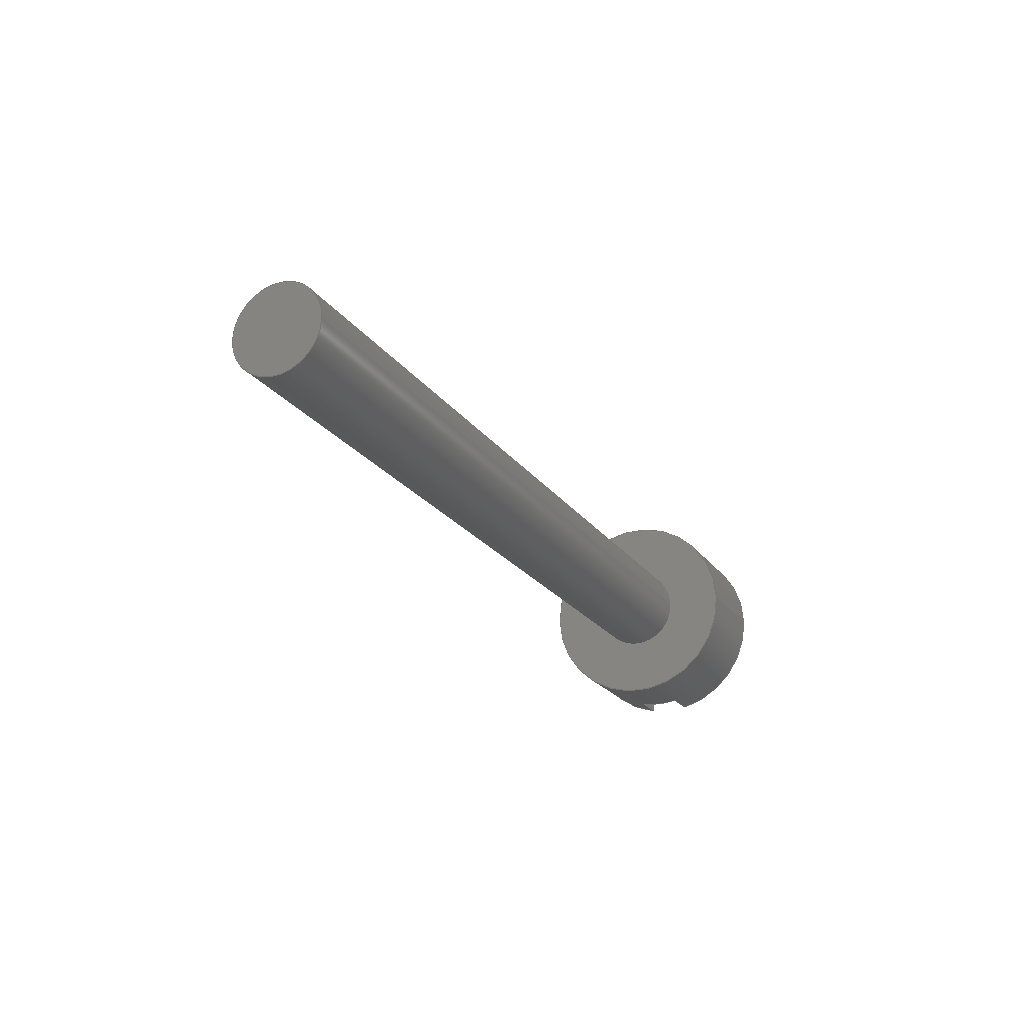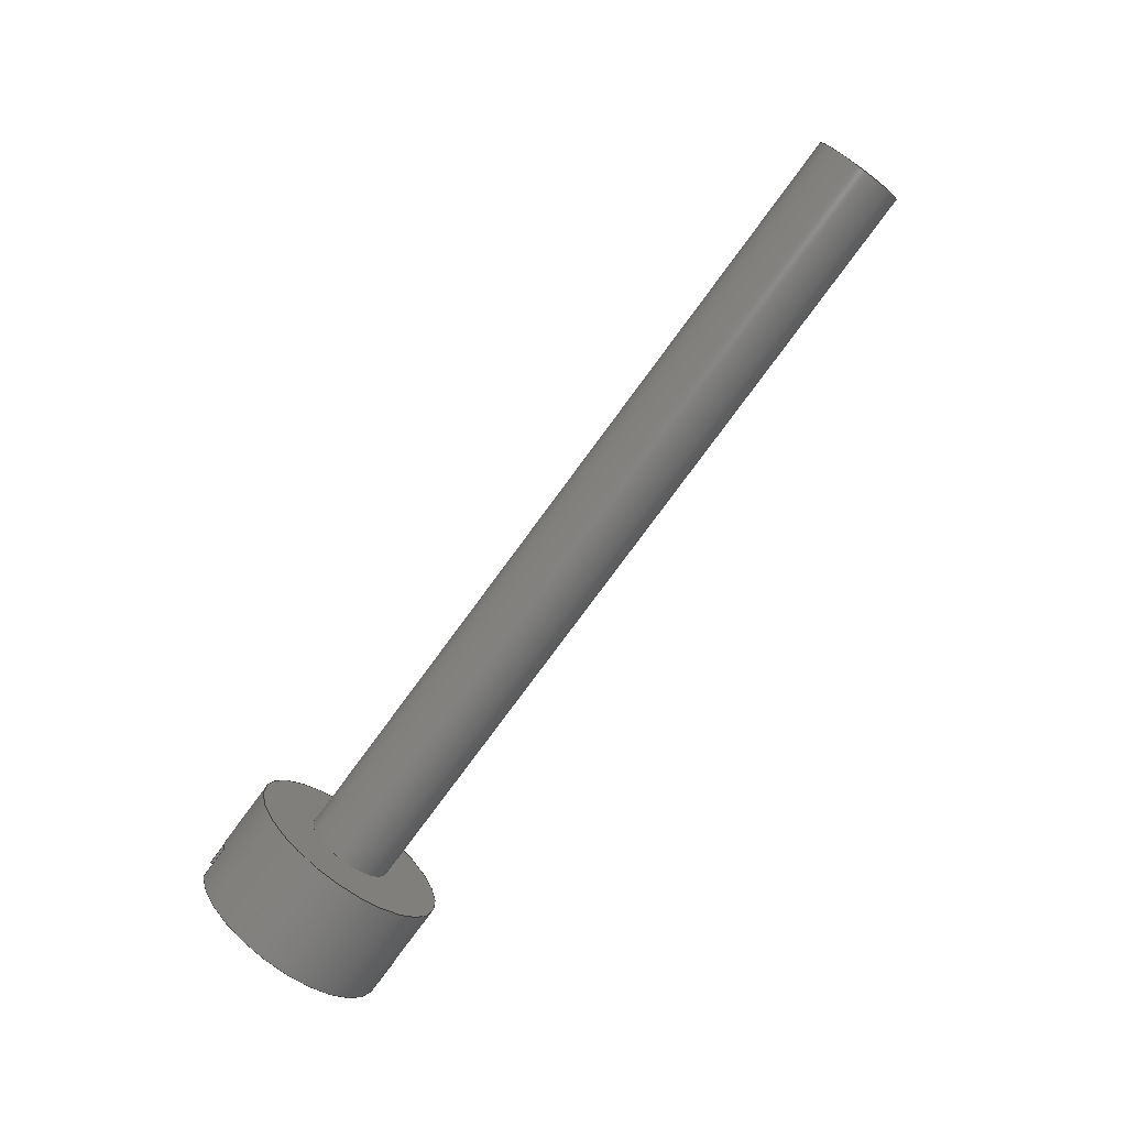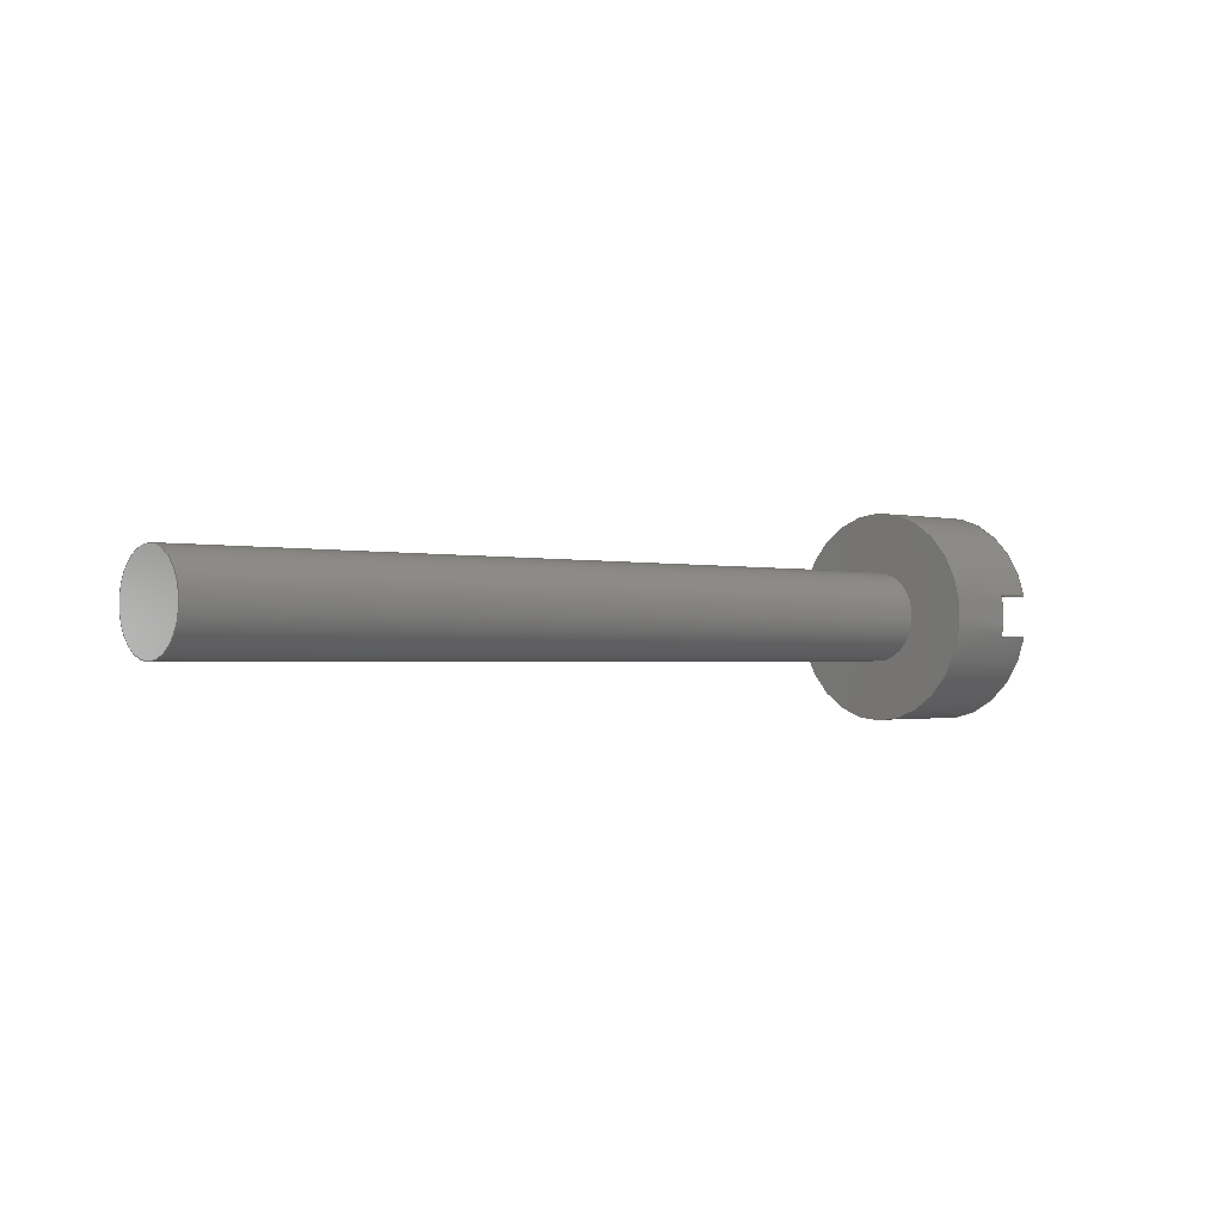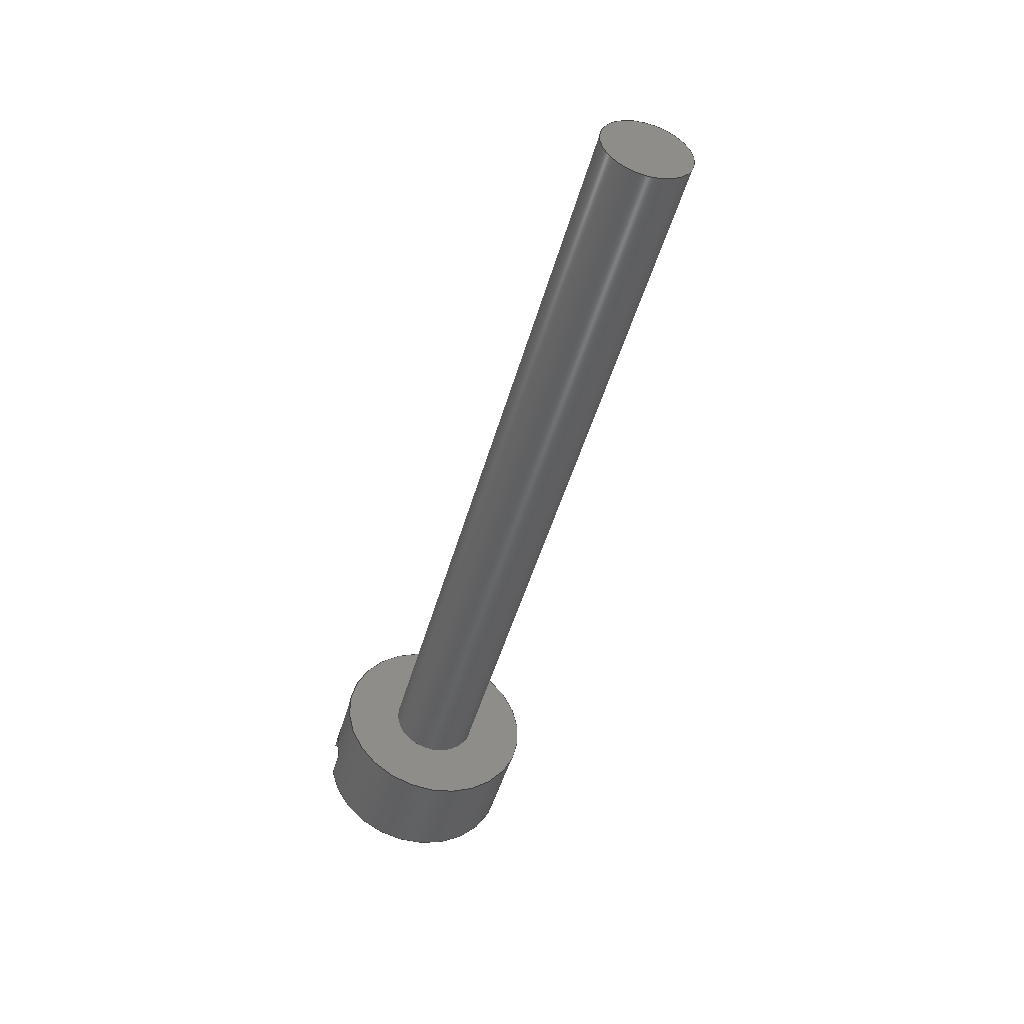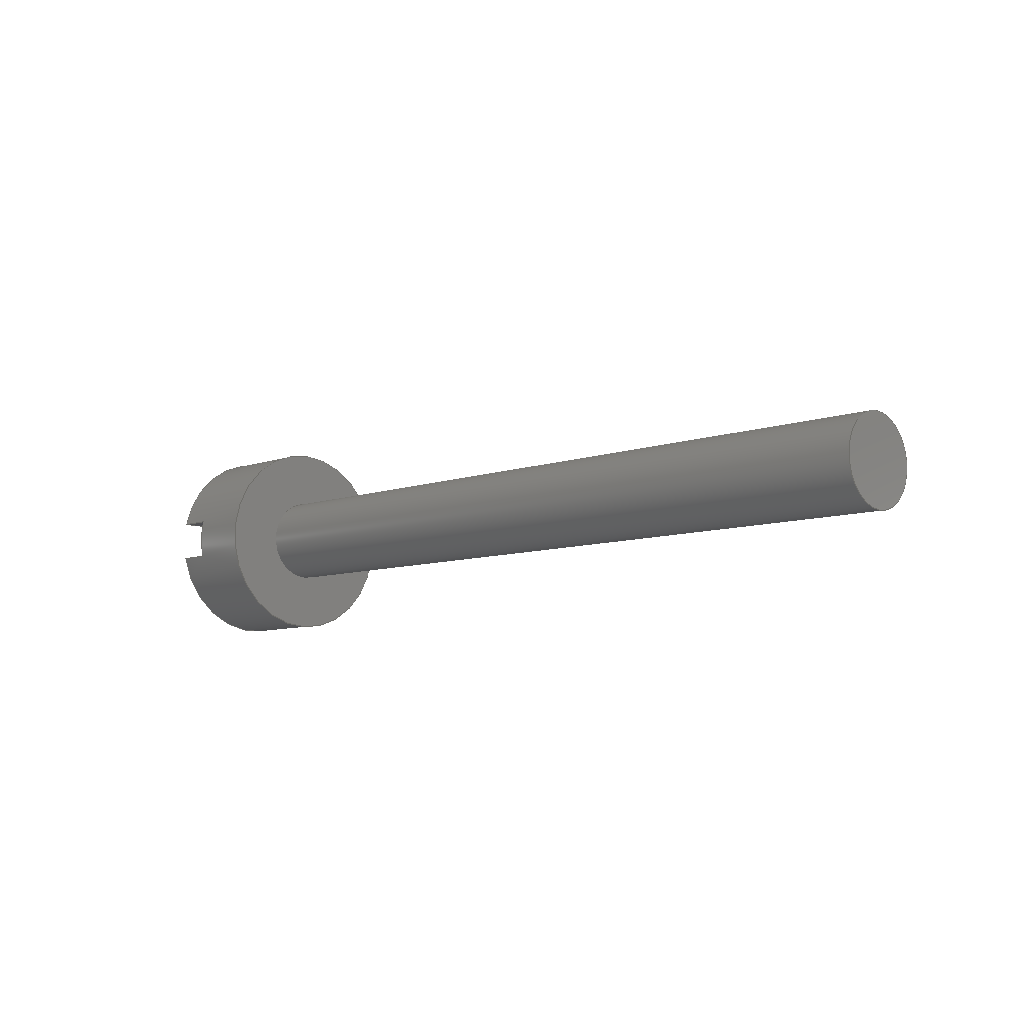
<metadata>
{"format":"step","ext":"step","renderer":"f3d","projection":"perspective","resolution":1024,"background":"white","views":[{"elev":-21.8,"azim":-64.5,"up":"+Y"},{"elev":-78.9,"azim":-126.4,"up":"+Z"},{"elev":-1.3,"azim":-41.6,"up":"+Z"},{"elev":-46.4,"azim":-105.1,"up":"+Z"},{"elev":-7.9,"azim":-134.2,"up":"+Z"}]}
</metadata>
<code>
ISO-10303-21;
DATA;
#1=MECHANICAL_DESIGN_GEOMETRIC_PRESENTATION_REPRESENTATION('',(#4),#258);
#2=SHAPE_REPRESENTATION_RELATIONSHIP('SRR','None',#265,#3);
#3=ADVANCED_BREP_SHAPE_REPRESENTATION('',(#5),#257);
#4=STYLED_ITEM('',(#274),#5);
#5=MANIFOLD_SOLID_BREP('Body1',#138);
#6=FACE_BOUND('',#29,.T.);
#7=PLANE('',#155);
#8=PLANE('',#156);
#9=PLANE('',#159);
#10=PLANE('',#160);
#11=PLANE('',#163);
#12=PLANE('',#165);
#13=PLANE('',#168);
#14=FACE_OUTER_BOUND('',#23,.T.);
#15=FACE_OUTER_BOUND('',#24,.T.);
#16=FACE_OUTER_BOUND('',#25,.T.);
#17=FACE_OUTER_BOUND('',#26,.T.);
#18=FACE_OUTER_BOUND('',#27,.T.);
#19=FACE_OUTER_BOUND('',#28,.T.);
#20=FACE_OUTER_BOUND('',#30,.T.);
#21=FACE_OUTER_BOUND('',#31,.T.);
#22=FACE_OUTER_BOUND('',#32,.T.);
#23=EDGE_LOOP('',(#91,#92,#93,#94));
#24=EDGE_LOOP('',(#95));
#25=EDGE_LOOP('',(#96,#97,#98,#99));
#26=EDGE_LOOP('',(#100,#101,#102,#103));
#27=EDGE_LOOP('',(#104,#105,#106));
#28=EDGE_LOOP('',(#107));
#29=EDGE_LOOP('',(#108));
#30=EDGE_LOOP('',(#109,#110,#111,#112));
#31=EDGE_LOOP('',(#113,#114,#115,#116,#117,#118,#119,#120,#121,#122,#123,
#124));
#32=EDGE_LOOP('',(#125,#126));
#33=LINE('',#220,#43);
#34=LINE('',#226,#44);
#35=LINE('',#230,#45);
#36=LINE('',#234,#46);
#37=LINE('',#236,#47);
#38=LINE('',#237,#48);
#39=LINE('',#247,#49);
#40=LINE('',#249,#50);
#41=LINE('',#250,#51);
#42=LINE('',#253,#52);
#43=VECTOR('',#175,0.15);
#44=VECTOR('',#182,1);
#45=VECTOR('',#185,1);
#46=VECTOR('',#190,1);
#47=VECTOR('',#191,1);
#48=VECTOR('',#192,1);
#49=VECTOR('',#205,1);
#50=VECTOR('',#206,1);
#51=VECTOR('',#207,1);
#52=VECTOR('',#212,0.35);
#53=CIRCLE('',#153,0.15);
#54=CIRCLE('',#154,0.15);
#55=CIRCLE('',#157,0.35);
#56=CIRCLE('',#158,0.35);
#57=CIRCLE('',#161,0.35);
#58=CIRCLE('',#162,0.35);
#59=CIRCLE('',#164,0.35);
#60=CIRCLE('',#167,0.35);
#61=VERTEX_POINT('',#217);
#62=VERTEX_POINT('',#219);
#63=VERTEX_POINT('',#224);
#64=VERTEX_POINT('',#225);
#65=VERTEX_POINT('',#227);
#66=VERTEX_POINT('',#229);
#67=VERTEX_POINT('',#233);
#68=VERTEX_POINT('',#235);
#69=VERTEX_POINT('',#239);
#70=VERTEX_POINT('',#243);
#71=VERTEX_POINT('',#246);
#72=VERTEX_POINT('',#248);
#73=EDGE_CURVE('',#61,#61,#53,.T.);
#74=EDGE_CURVE('',#61,#62,#33,.T.);
#75=EDGE_CURVE('',#62,#62,#54,.T.);
#76=EDGE_CURVE('',#63,#64,#34,.T.);
#77=EDGE_CURVE('',#63,#65,#55,.T.);
#78=EDGE_CURVE('',#65,#66,#35,.T.);
#79=EDGE_CURVE('',#66,#64,#56,.T.);
#80=EDGE_CURVE('',#65,#67,#36,.T.);
#81=EDGE_CURVE('',#68,#67,#37,.T.);
#82=EDGE_CURVE('',#66,#68,#38,.T.);
#83=EDGE_CURVE('',#67,#69,#57,.T.);
#84=EDGE_CURVE('',#69,#68,#58,.T.);
#85=EDGE_CURVE('',#70,#70,#59,.T.);
#86=EDGE_CURVE('',#64,#71,#39,.T.);
#87=EDGE_CURVE('',#72,#71,#40,.T.);
#88=EDGE_CURVE('',#63,#72,#41,.T.);
#89=EDGE_CURVE('',#71,#72,#60,.T.);
#90=EDGE_CURVE('',#69,#70,#42,.T.);
#91=ORIENTED_EDGE('',*,*,#73,.F.);
#92=ORIENTED_EDGE('',*,*,#74,.T.);
#93=ORIENTED_EDGE('',*,*,#75,.F.);
#94=ORIENTED_EDGE('',*,*,#74,.F.);
#95=ORIENTED_EDGE('',*,*,#73,.T.);
#96=ORIENTED_EDGE('',*,*,#76,.F.);
#97=ORIENTED_EDGE('',*,*,#77,.T.);
#98=ORIENTED_EDGE('',*,*,#78,.T.);
#99=ORIENTED_EDGE('',*,*,#79,.T.);
#100=ORIENTED_EDGE('',*,*,#78,.F.);
#101=ORIENTED_EDGE('',*,*,#80,.T.);
#102=ORIENTED_EDGE('',*,*,#81,.F.);
#103=ORIENTED_EDGE('',*,*,#82,.F.);
#104=ORIENTED_EDGE('',*,*,#81,.T.);
#105=ORIENTED_EDGE('',*,*,#83,.T.);
#106=ORIENTED_EDGE('',*,*,#84,.T.);
#107=ORIENTED_EDGE('',*,*,#85,.T.);
#108=ORIENTED_EDGE('',*,*,#75,.T.);
#109=ORIENTED_EDGE('',*,*,#76,.T.);
#110=ORIENTED_EDGE('',*,*,#86,.T.);
#111=ORIENTED_EDGE('',*,*,#87,.F.);
#112=ORIENTED_EDGE('',*,*,#88,.F.);
#113=ORIENTED_EDGE('',*,*,#88,.T.);
#114=ORIENTED_EDGE('',*,*,#89,.F.);
#115=ORIENTED_EDGE('',*,*,#86,.F.);
#116=ORIENTED_EDGE('',*,*,#79,.F.);
#117=ORIENTED_EDGE('',*,*,#82,.T.);
#118=ORIENTED_EDGE('',*,*,#84,.F.);
#119=ORIENTED_EDGE('',*,*,#90,.T.);
#120=ORIENTED_EDGE('',*,*,#85,.F.);
#121=ORIENTED_EDGE('',*,*,#90,.F.);
#122=ORIENTED_EDGE('',*,*,#83,.F.);
#123=ORIENTED_EDGE('',*,*,#80,.F.);
#124=ORIENTED_EDGE('',*,*,#77,.F.);
#125=ORIENTED_EDGE('',*,*,#89,.T.);
#126=ORIENTED_EDGE('',*,*,#87,.T.);
#127=CYLINDRICAL_SURFACE('',#152,0.15);
#128=CYLINDRICAL_SURFACE('',#166,0.35);
#129=ADVANCED_FACE('',(#14),#127,.T.);
#130=ADVANCED_FACE('',(#15),#7,.F.);
#131=ADVANCED_FACE('',(#16),#8,.T.);
#132=ADVANCED_FACE('',(#17),#9,.T.);
#133=ADVANCED_FACE('',(#18),#10,.T.);
#134=ADVANCED_FACE('',(#19,#6),#11,.F.);
#135=ADVANCED_FACE('',(#20),#12,.T.);
#136=ADVANCED_FACE('',(#21),#128,.T.);
#137=ADVANCED_FACE('',(#22),#13,.T.);
#138=CLOSED_SHELL('',(#129,#130,#131,#132,#133,#134,#135,#136,#137));
#139=DERIVED_UNIT_ELEMENT(#141,1);
#140=DERIVED_UNIT_ELEMENT(#260,3);
#141=(
MASS_UNIT()
NAMED_UNIT(*)
SI_UNIT(.KILO.,.GRAM.)
);
#142=DERIVED_UNIT((#139,#140));
#143=MEASURE_REPRESENTATION_ITEM('density measure',
POSITIVE_RATIO_MEASURE(7850),#142);
#144=PROPERTY_DEFINITION_REPRESENTATION(#149,#146);
#145=PROPERTY_DEFINITION_REPRESENTATION(#150,#147);
#146=REPRESENTATION('material name',(#148),#257);
#147=REPRESENTATION('density',(#143),#257);
#148=DESCRIPTIVE_REPRESENTATION_ITEM('Steel','Steel');
#149=PROPERTY_DEFINITION('material property','material name',#267);
#150=PROPERTY_DEFINITION('material property','density of part',#267);
#151=AXIS2_PLACEMENT_3D('placement',#215,#169,#170);
#152=AXIS2_PLACEMENT_3D('',#216,#171,#172);
#153=AXIS2_PLACEMENT_3D('',#218,#173,#174);
#154=AXIS2_PLACEMENT_3D('',#221,#176,#177);
#155=AXIS2_PLACEMENT_3D('',#222,#178,#179);
#156=AXIS2_PLACEMENT_3D('',#223,#180,#181);
#157=AXIS2_PLACEMENT_3D('',#228,#183,#184);
#158=AXIS2_PLACEMENT_3D('',#231,#186,#187);
#159=AXIS2_PLACEMENT_3D('',#232,#188,#189);
#160=AXIS2_PLACEMENT_3D('',#238,#193,#194);
#161=AXIS2_PLACEMENT_3D('',#240,#195,#196);
#162=AXIS2_PLACEMENT_3D('',#241,#197,#198);
#163=AXIS2_PLACEMENT_3D('',#242,#199,#200);
#164=AXIS2_PLACEMENT_3D('',#244,#201,#202);
#165=AXIS2_PLACEMENT_3D('',#245,#203,#204);
#166=AXIS2_PLACEMENT_3D('',#251,#208,#209);
#167=AXIS2_PLACEMENT_3D('',#252,#210,#211);
#168=AXIS2_PLACEMENT_3D('',#254,#213,#214);
#169=DIRECTION('axis',(0,0,1));
#170=DIRECTION('refdir',(1,0,0));
#171=DIRECTION('center_axis',(-1,0,0));
#172=DIRECTION('ref_axis',(0,0,-1));
#173=DIRECTION('center_axis',(-1,0,0));
#174=DIRECTION('ref_axis',(0,0,-1));
#175=DIRECTION('',(1,0,0));
#176=DIRECTION('center_axis',(1,0,0));
#177=DIRECTION('ref_axis',(0,0,-1));
#178=DIRECTION('center_axis',(1,0,0));
#179=DIRECTION('ref_axis',(0,0,-1));
#180=DIRECTION('center_axis',(1,0,0));
#181=DIRECTION('ref_axis',(0,0,-1));
#182=DIRECTION('',(0,-1,0));
#183=DIRECTION('center_axis',(1,0,0));
#184=DIRECTION('ref_axis',(0,0,-1));
#185=DIRECTION('',(0,-1,0));
#186=DIRECTION('center_axis',(1,0,0));
#187=DIRECTION('ref_axis',(0,0,-1));
#188=DIRECTION('center_axis',(0,0,-1));
#189=DIRECTION('ref_axis',(0,1,0));
#190=DIRECTION('',(1,0,0));
#191=DIRECTION('',(0,1,0));
#192=DIRECTION('',(1,0,0));
#193=DIRECTION('center_axis',(1,0,0));
#194=DIRECTION('ref_axis',(0,0,-1));
#195=DIRECTION('center_axis',(1,0,0));
#196=DIRECTION('ref_axis',(0,0,-1));
#197=DIRECTION('center_axis',(1,0,0));
#198=DIRECTION('ref_axis',(0,0,-1));
#199=DIRECTION('center_axis',(1,0,0));
#200=DIRECTION('ref_axis',(0,0,-1));
#201=DIRECTION('center_axis',(-1,0,0));
#202=DIRECTION('ref_axis',(0,0,-1));
#203=DIRECTION('center_axis',(0,0,1));
#204=DIRECTION('ref_axis',(0,-1,0));
#205=DIRECTION('',(1,0,0));
#206=DIRECTION('',(0,-1,0));
#207=DIRECTION('',(1,0,0));
#208=DIRECTION('center_axis',(1,0,0));
#209=DIRECTION('ref_axis',(0,0,-1));
#210=DIRECTION('center_axis',(1,0,0));
#211=DIRECTION('ref_axis',(0,0,-1));
#212=DIRECTION('',(-1,0,0));
#213=DIRECTION('center_axis',(1,0,0));
#214=DIRECTION('ref_axis',(0,0,-1));
#215=CARTESIAN_POINT('',(0,0,0));
#216=CARTESIAN_POINT('Origin',(0,0,0));
#217=CARTESIAN_POINT('',(-3,-1.837e-17,0.15));
#218=CARTESIAN_POINT('Origin',(-3,0,0));
#219=CARTESIAN_POINT('',(-0.23,-1.837e-17,0.15));
#220=CARTESIAN_POINT('',(0,1.837e-17,0.15));
#221=CARTESIAN_POINT('Origin',(-0.23,0,0));
#222=CARTESIAN_POINT('Origin',(-3,0,0));
#223=CARTESIAN_POINT('Origin',(0,0,0));
#224=CARTESIAN_POINT('',(0,0.3429,-0.07));
#225=CARTESIAN_POINT('',(0,-0.3429,-0.07));
#226=CARTESIAN_POINT('',(0,0,-0.07));
#227=CARTESIAN_POINT('',(0,0.3429,0.07));
#228=CARTESIAN_POINT('Origin',(0,0,0));
#229=CARTESIAN_POINT('',(0,-0.3429,0.07));
#230=CARTESIAN_POINT('',(0,-0.1715,0.07));
#231=CARTESIAN_POINT('Origin',(0,0,0));
#232=CARTESIAN_POINT('Origin',(0,-0.3429,0.07));
#233=CARTESIAN_POINT('',(0.12,0.3429,0.07));
#234=CARTESIAN_POINT('',(0,0.3429,0.07));
#235=CARTESIAN_POINT('',(0.12,-0.3429,0.07));
#236=CARTESIAN_POINT('',(0.12,0,0.07));
#237=CARTESIAN_POINT('',(0,-0.3429,0.07));
#238=CARTESIAN_POINT('Origin',(0.12,0,0.21));
#239=CARTESIAN_POINT('',(0.12,-4.286e-17,0.35));
#240=CARTESIAN_POINT('Origin',(0.12,0,0));
#241=CARTESIAN_POINT('Origin',(0.12,0,0));
#242=CARTESIAN_POINT('Origin',(-0.23,0,0));
#243=CARTESIAN_POINT('',(-0.23,-4.286e-17,0.35));
#244=CARTESIAN_POINT('Origin',(-0.23,0,0));
#245=CARTESIAN_POINT('Origin',(0,0.3429,-0.07));
#246=CARTESIAN_POINT('',(0.12,-0.3429,-0.07));
#247=CARTESIAN_POINT('',(0,-0.3429,-0.07));
#248=CARTESIAN_POINT('',(0.12,0.3429,-0.07));
#249=CARTESIAN_POINT('',(0.12,0,-0.07));
#250=CARTESIAN_POINT('',(0,0.3429,-0.07));
#251=CARTESIAN_POINT('Origin',(0,0,0));
#252=CARTESIAN_POINT('Origin',(0.12,0,0));
#253=CARTESIAN_POINT('',(0,-4.286e-17,0.35));
#254=CARTESIAN_POINT('Origin',(0.12,0,-0.21));
#255=UNCERTAINTY_MEASURE_WITH_UNIT(LENGTH_MEASURE(0.001),#259,
'DISTANCE_ACCURACY_VALUE',
'Maximum model space distance between geometric entities at asserted c
onnectivities');
#256=UNCERTAINTY_MEASURE_WITH_UNIT(LENGTH_MEASURE(0.001),#259,
'DISTANCE_ACCURACY_VALUE',
'Maximum model space distance between geometric entities at asserted c
onnectivities');
#257=(
GEOMETRIC_REPRESENTATION_CONTEXT(3)
GLOBAL_UNCERTAINTY_ASSIGNED_CONTEXT((#255))
GLOBAL_UNIT_ASSIGNED_CONTEXT((#259,#261,#262))
REPRESENTATION_CONTEXT('','3D')
);
#258=(
GEOMETRIC_REPRESENTATION_CONTEXT(3)
GLOBAL_UNCERTAINTY_ASSIGNED_CONTEXT((#256))
GLOBAL_UNIT_ASSIGNED_CONTEXT((#259,#261,#262))
REPRESENTATION_CONTEXT('','3D')
);
#259=(
LENGTH_UNIT()
NAMED_UNIT(*)
SI_UNIT(.CENTI.,.METRE.)
);
#260=(
LENGTH_UNIT()
NAMED_UNIT(*)
SI_UNIT($,.METRE.)
);
#261=(
NAMED_UNIT(*)
PLANE_ANGLE_UNIT()
SI_UNIT($,.RADIAN.)
);
#262=(
NAMED_UNIT(*)
SI_UNIT($,.STERADIAN.)
SOLID_ANGLE_UNIT()
);
#263=SHAPE_DEFINITION_REPRESENTATION(#264,#265);
#264=PRODUCT_DEFINITION_SHAPE('',$,#267);
#265=SHAPE_REPRESENTATION('',(#151),#257);
#266=PRODUCT_DEFINITION_CONTEXT('part definition',#271,'design');
#267=PRODUCT_DEFINITION('Wood Screw','Wood Screw',#268,#266);
#268=PRODUCT_DEFINITION_FORMATION('',$,#273);
#269=PRODUCT_RELATED_PRODUCT_CATEGORY('Wood Screw','Wood Screw',(#273));
#270=APPLICATION_PROTOCOL_DEFINITION('international standard',
'automotive_design',2009,#271);
#271=APPLICATION_CONTEXT(
'Core Data for Automotive Mechanical Design Process');
#272=PRODUCT_CONTEXT('part definition',#271,'mechanical');
#273=PRODUCT('Wood Screw','Wood Screw',$,(#272));
#274=PRESENTATION_STYLE_ASSIGNMENT((#275));
#275=SURFACE_STYLE_USAGE(.BOTH.,#276);
#276=SURFACE_SIDE_STYLE('',(#277));
#277=SURFACE_STYLE_FILL_AREA(#278);
#278=FILL_AREA_STYLE('Steel - Satin',(#279));
#279=FILL_AREA_STYLE_COLOUR('Steel - Satin',#280);
#280=COLOUR_RGB('Steel - Satin',0.6275,0.6275,0.6275);
ENDSEC;
END-ISO-10303-21;

</code>
